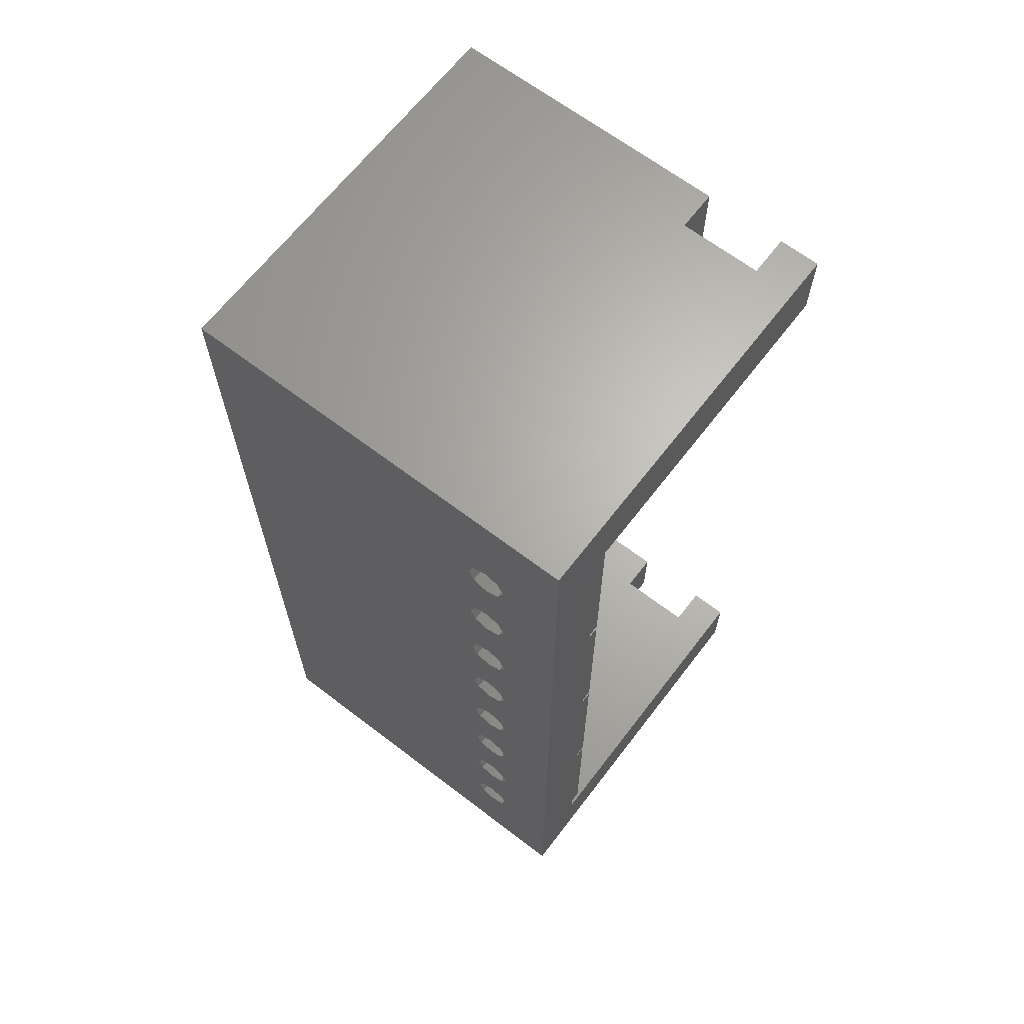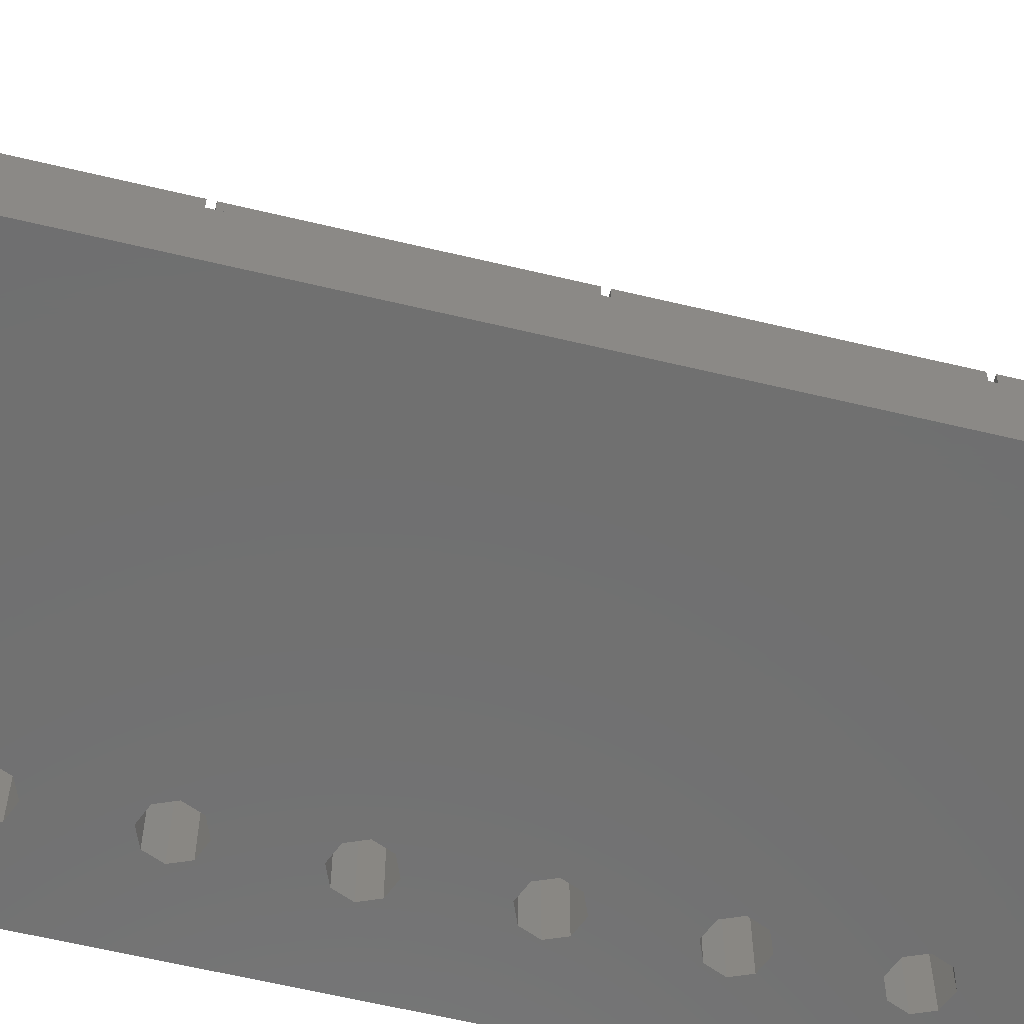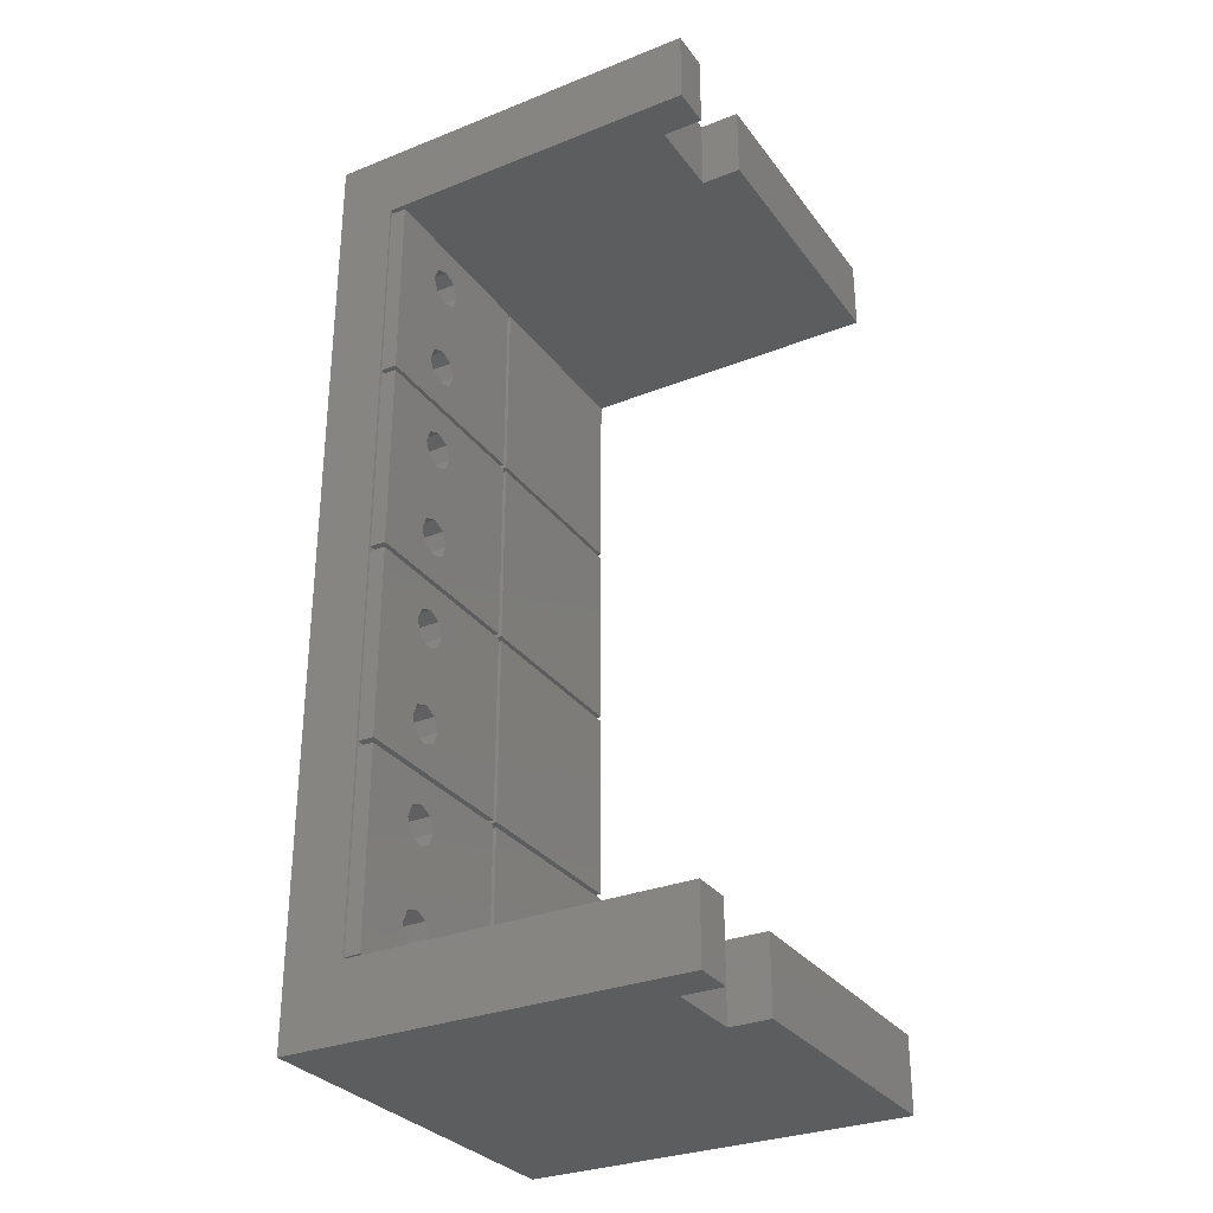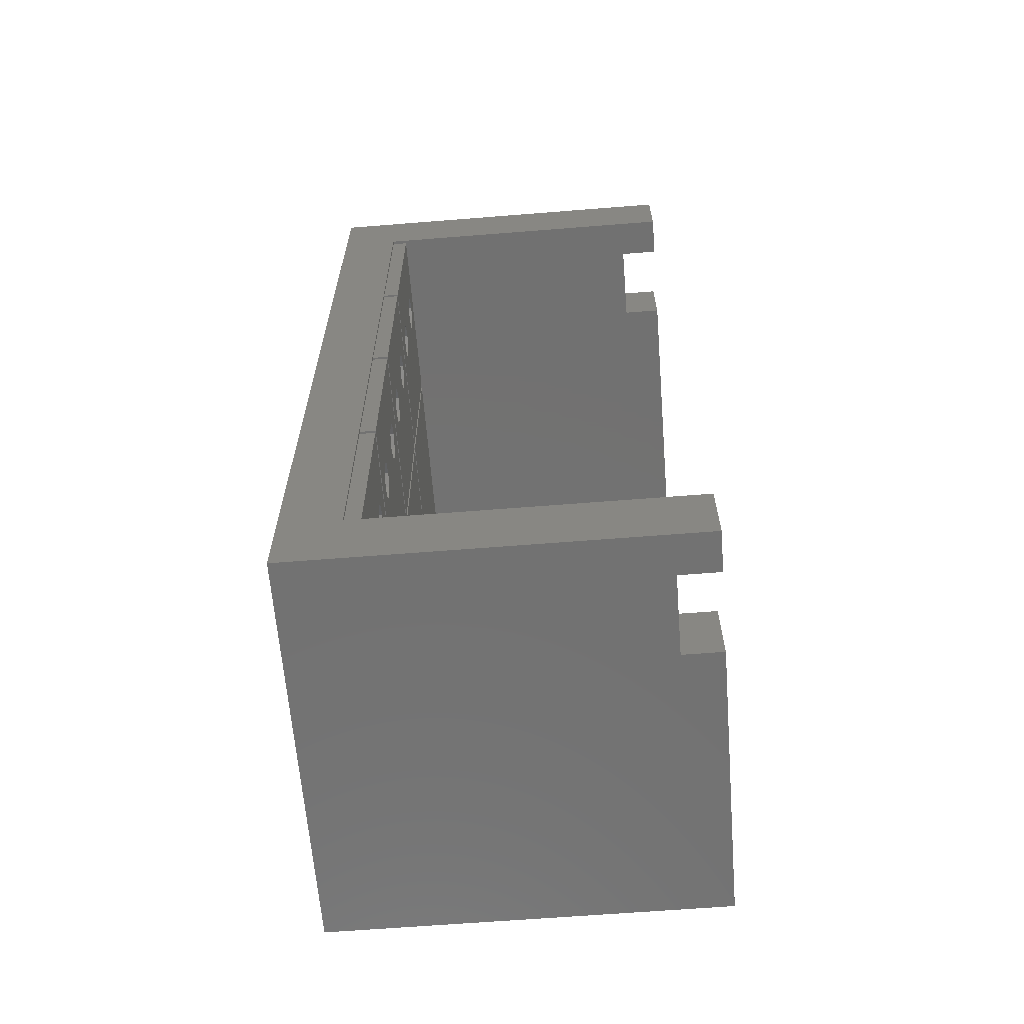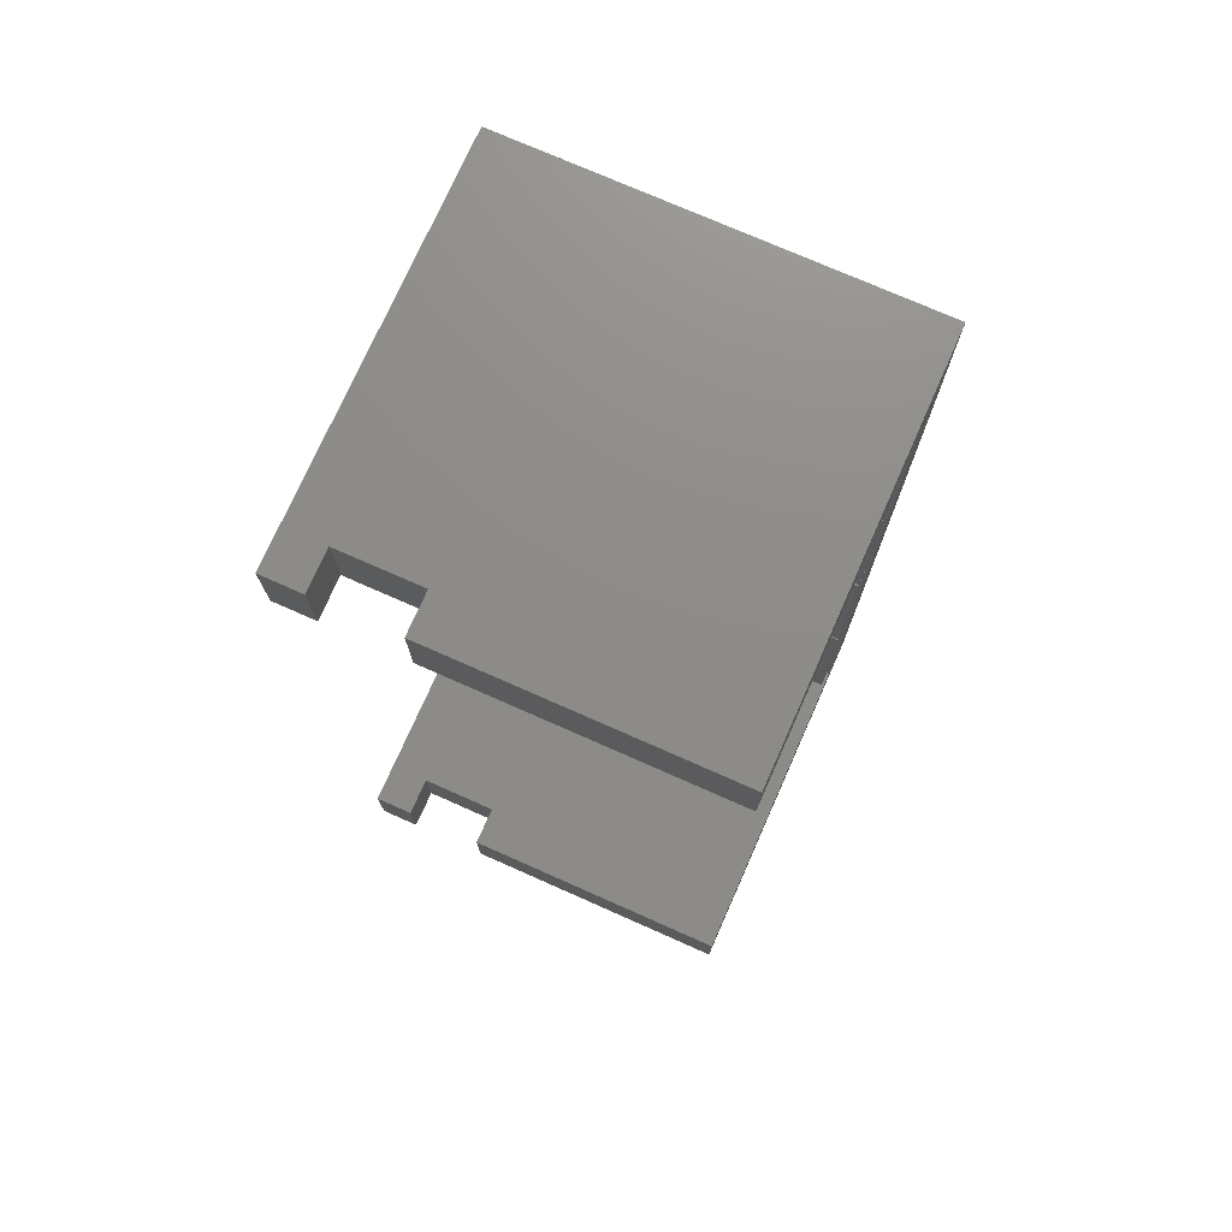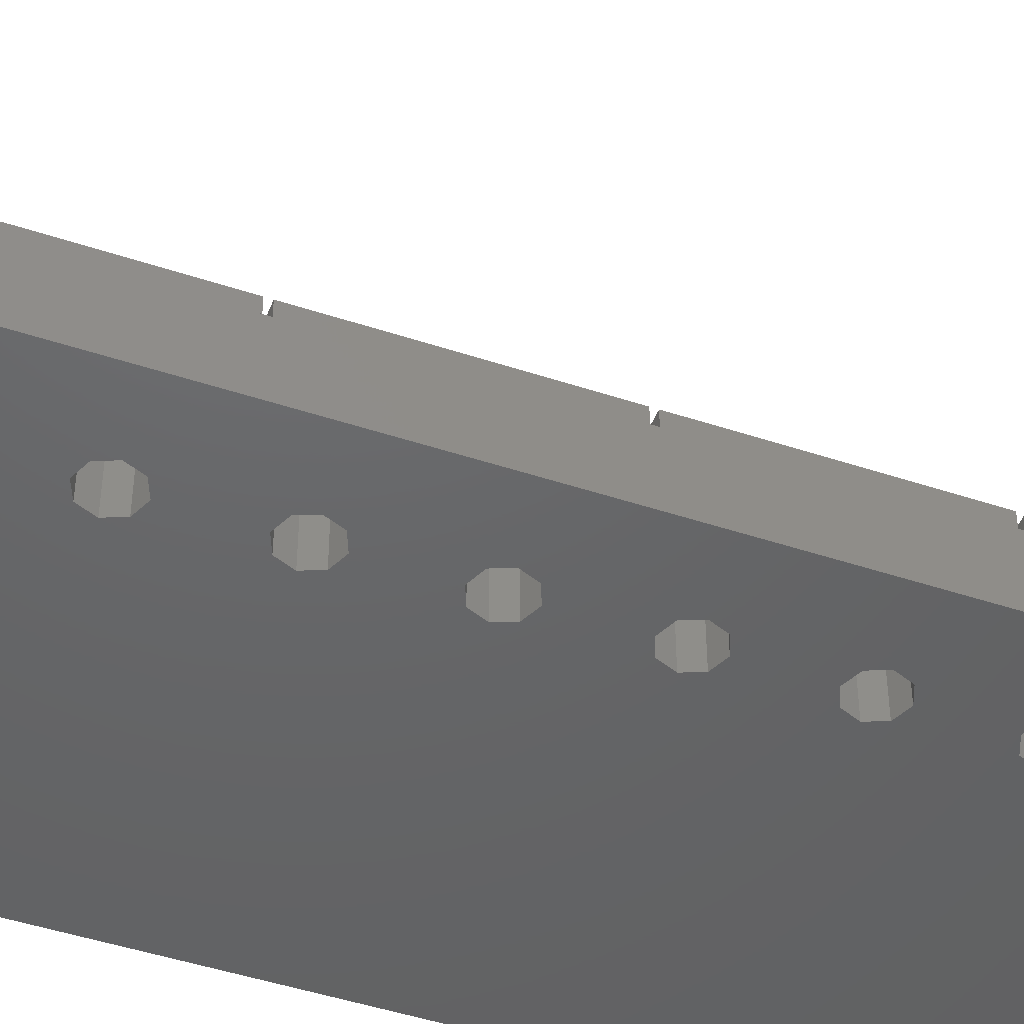
<metadata>
{"format":"stl","ext":"stl","renderer":"f3d","projection":"perspective","resolution":1024,"background":"white","views":[{"elev":65.7,"azim":-142.5,"up":"+Y"},{"elev":-61.6,"azim":76.3,"up":"+Z"},{"elev":-30.6,"azim":-60.2,"up":"+Y"},{"elev":-63.8,"azim":-85.4,"up":"+Y"},{"elev":74.6,"azim":23.9,"up":"+Y"},{"elev":-46.5,"azim":-110.8,"up":"+Z"}]}
</metadata>
<code>
# stl→obj: 226 verts, 480 faces
v 0 109.2 7.5
v 0 109.2 0
v 0 9.2 7.5
v 0 0 0
v 0 0 49
v 0 9.2 49
v 5 0 44
v 50 0 0
v 5 0 49
v 50 0 49
v 15 0 49
v 15 0 44
v 10 87.95 0
v 8.232 88.68 0
v 10 105.5 0
v 50 109.2 0
v 7.5 15.45 0
v 8.232 13.68 0
v 10 12.95 0
v 12.5 15.45 0
v 11.77 13.68 0
v 7.5 27.95 0
v 8.232 29.72 0
v 8.232 42.22 0
v 7.5 52.95 0
v 8.232 51.18 0
v 11.77 38.68 0
v 11.77 29.72 0
v 10 37.95 0
v 8.232 17.22 0
v 10 17.95 0
v 10 25.45 0
v 8.232 26.18 0
v 11.77 17.22 0
v 11.77 26.18 0
v 11.77 51.18 0
v 12.5 40.45 0
v 11.77 42.22 0
v 12.5 27.95 0
v 10 50.45 0
v 10 42.95 0
v 10 30.45 0
v 8.232 38.68 0
v 7.5 40.45 0
v 7.5 65.45 0
v 8.232 67.22 0
v 10 62.95 0
v 10 55.45 0
v 8.232 63.68 0
v 8.232 54.72 0
v 12.5 52.95 0
v 8.232 76.18 0
v 10 67.95 0
v 7.5 77.95 0
v 11.77 54.72 0
v 11.77 63.68 0
v 12.5 65.45 0
v 10 75.45 0
v 11.77 67.22 0
v 8.232 79.72 0
v 10 80.45 0
v 11.77 79.72 0
v 11.77 76.18 0
v 12.5 77.95 0
v 12.5 90.45 0
v 11.77 88.68 0
v 7.5 90.45 0
v 8.232 92.22 0
v 12.5 103 0
v 11.77 101.2 0
v 10 92.95 0
v 11.77 92.22 0
v 7.5 103 0
v 8.232 101.2 0
v 10 100.5 0
v 11.77 104.7 0
v 8.232 104.7 0
v 50 109.2 7.5
v 0.325 9.525 7.5
v 50 9.2 7.5
v 24.68 9.525 7.5
v 24.68 59.52 7.5
v 0.325 59.52 7.5
v 24.68 58.88 7.5
v 0.325 33.88 7.5
v 25.32 9.525 7.5
v 25.32 33.88 7.5
v 24.68 33.88 7.5
v 0.325 34.52 7.5
v 0.325 58.88 7.5
v 49.67 108.9 7.5
v 49.67 84.53 7.5
v 25.32 34.52 7.5
v 25.32 58.88 7.5
v 24.68 83.88 7.5
v 49.67 34.52 7.5
v 49.67 33.88 7.5
v 0.325 83.88 7.5
v 49.67 9.525 7.5
v 24.68 84.53 7.5
v 0.325 84.53 7.5
v 24.68 34.52 7.5
v 0.325 108.9 7.5
v 24.68 108.9 7.5
v 25.32 84.53 7.5
v 25.32 108.9 7.5
v 49.67 58.88 7.5
v 25.32 59.52 7.5
v 49.67 59.52 7.5
v 25.32 83.88 7.5
v 49.67 83.88 7.5
v 5 9.2 49
v 5 9.2 44
v 50 9.2 49
v 15 9.2 44
v 15 9.2 49
v 8.232 17.22 9.5
v 7.5 15.45 9.5
v 8.232 13.68 9.5
v 10 17.95 9.5
v 11.77 17.22 9.5
v 12.5 15.45 9.5
v 11.77 13.68 9.5
v 10 12.95 9.5
v 8.232 29.72 9.5
v 7.5 27.95 9.5
v 8.232 26.18 9.5
v 10 30.45 9.5
v 11.77 29.72 9.5
v 12.5 27.95 9.5
v 11.77 26.18 9.5
v 10 25.45 9.5
v 8.232 42.22 9.5
v 7.5 40.45 9.5
v 8.232 38.68 9.5
v 10 42.95 9.5
v 11.77 42.22 9.5
v 12.5 40.45 9.5
v 11.77 38.68 9.5
v 10 37.95 9.5
v 8.232 54.72 9.5
v 7.5 52.95 9.5
v 8.232 51.18 9.5
v 10 55.45 9.5
v 11.77 54.72 9.5
v 12.5 52.95 9.5
v 11.77 51.18 9.5
v 10 50.45 9.5
v 8.232 67.22 9.5
v 7.5 65.45 9.5
v 8.232 63.68 9.5
v 10 67.95 9.5
v 11.77 67.22 9.5
v 12.5 65.45 9.5
v 11.77 63.68 9.5
v 10 62.95 9.5
v 8.232 79.72 9.5
v 7.5 77.95 9.5
v 8.232 76.18 9.5
v 10 80.45 9.5
v 11.77 79.72 9.5
v 12.5 77.95 9.5
v 11.77 76.18 9.5
v 10 75.45 9.5
v 8.232 92.22 9.5
v 7.5 90.45 9.5
v 8.232 88.68 9.5
v 10 92.95 9.5
v 11.77 92.22 9.5
v 12.5 90.45 9.5
v 11.77 88.68 9.5
v 10 87.95 9.5
v 8.232 104.7 9.5
v 7.5 103 9.5
v 8.232 101.2 9.5
v 10 105.5 9.5
v 11.77 104.7 9.5
v 12.5 103 9.5
v 11.77 101.2 9.5
v 10 100.5 9.5
v 0.325 9.525 9.5
v 0.325 33.88 9.5
v 24.68 9.525 9.5
v 24.68 33.88 9.5
v 0.325 34.52 9.5
v 0.325 58.88 9.5
v 24.68 34.52 9.5
v 24.68 58.88 9.5
v 0.325 59.52 9.5
v 0.325 83.88 9.5
v 24.68 59.52 9.5
v 24.68 83.88 9.5
v 0.325 84.53 9.5
v 0.325 108.9 9.5
v 24.68 84.53 9.5
v 24.68 108.9 9.5
v 25.32 9.525 9.5
v 25.32 33.88 9.5
v 49.67 9.525 9.5
v 49.67 33.88 9.5
v 25.32 34.52 9.5
v 25.32 58.88 9.5
v 49.67 34.52 9.5
v 49.67 58.88 9.5
v 25.32 59.52 9.5
v 25.32 83.88 9.5
v 49.67 59.52 9.5
v 49.67 83.88 9.5
v 25.32 84.53 9.5
v 25.32 108.9 9.5
v 49.67 84.53 9.5
v 49.67 108.9 9.5
v 0 109.2 49
v 0 118.4 0
v 0 118.4 49
v 5 109.2 44
v 5 109.2 49
v 50 109.2 49
v 15 109.2 49
v 15 109.2 44
v 50 118.4 0
v 15 118.4 44
v 5 118.4 44
v 15 118.4 49
v 50 118.4 49
v 5 118.4 49
f 1 2 3
f 4 5 3
f 4 3 2
f 3 5 6
f 7 4 8
f 7 9 5
f 10 11 8
f 11 12 8
f 5 4 7
f 12 7 8
f 13 8 14
f 15 2 16
f 4 2 17
f 4 17 18
f 4 18 19
f 4 19 8
f 20 8 21
f 22 2 23
f 24 25 26
f 27 28 29
f 17 2 30
f 30 2 22
f 30 22 31
f 32 31 33
f 22 33 31
f 31 32 34
f 20 35 8
f 36 37 38
f 35 39 8
f 40 41 26
f 29 42 43
f 24 2 25
f 23 2 44
f 27 39 28
f 35 34 32
f 35 20 34
f 36 38 40
f 45 2 46
f 39 27 8
f 27 37 8
f 47 48 49
f 25 2 50
f 42 29 28
f 23 43 42
f 24 26 41
f 50 45 49
f 37 36 8
f 36 51 8
f 50 49 48
f 52 53 54
f 47 55 48
f 41 40 38
f 56 51 47
f 55 47 51
f 46 54 53
f 51 56 8
f 56 57 8
f 58 57 59
f 58 53 52
f 54 2 60
f 50 2 45
f 58 59 53
f 46 2 54
f 61 2 62
f 57 58 8
f 60 2 61
f 58 63 8
f 62 2 64
f 63 64 8
f 65 16 66
f 67 2 68
f 64 2 67
f 64 67 14
f 64 14 8
f 8 13 66
f 8 66 16
f 69 16 70
f 71 2 72
f 65 72 16
f 68 2 71
f 72 2 73
f 72 73 74
f 72 74 75
f 72 75 16
f 75 70 16
f 76 16 69
f 77 2 15
f 76 15 16
f 73 2 77
f 21 8 19
f 23 44 43
f 44 2 24
f 2 1 16
f 16 1 78
f 79 3 80
f 81 79 80
f 1 3 79
f 82 83 84
f 1 79 85
f 86 87 88
f 89 85 88
f 86 81 80
f 1 85 89
f 1 89 90
f 91 92 78
f 93 94 82
f 95 82 94
f 1 90 83
f 96 93 97
f 1 83 98
f 99 86 80
f 100 101 95
f 87 93 102
f 90 84 83
f 1 98 101
f 93 82 84
f 78 1 103
f 78 103 104
f 105 100 95
f 106 104 100
f 94 107 108
f 102 88 87
f 78 97 80
f 109 108 107
f 84 102 93
f 101 103 1
f 108 110 95
f 78 96 97
f 78 107 96
f 97 99 80
f 95 94 108
f 92 105 110
f 105 95 110
f 92 110 111
f 78 109 107
f 78 111 109
f 106 91 78
f 78 104 106
f 78 92 111
f 105 106 100
f 88 81 86
f 98 95 101
f 102 89 88
f 87 97 93
f 112 113 6
f 3 113 80
f 114 115 116
f 80 115 114
f 113 115 80
f 6 113 3
f 6 5 9
f 112 6 9
f 113 112 9
f 7 113 9
f 12 115 113
f 7 12 113
f 116 115 11
f 11 115 12
f 116 11 10
f 114 116 10
f 80 8 16
f 80 114 10
f 10 8 80
f 78 80 16
f 30 117 118
f 17 30 118
f 118 119 18
f 17 118 18
f 31 120 117
f 30 31 117
f 34 121 120
f 31 34 120
f 122 121 20
f 20 121 34
f 122 20 123
f 123 20 21
f 123 21 124
f 124 21 19
f 124 19 119
f 119 19 18
f 23 125 126
f 22 23 126
f 126 127 33
f 22 126 33
f 42 128 125
f 23 42 125
f 28 129 128
f 42 28 128
f 130 129 39
f 39 129 28
f 130 39 131
f 131 39 35
f 131 35 132
f 132 35 32
f 132 32 127
f 127 32 33
f 24 133 134
f 44 24 134
f 134 135 43
f 44 134 43
f 41 136 133
f 24 41 133
f 38 137 136
f 41 38 136
f 138 137 37
f 37 137 38
f 138 37 139
f 139 37 27
f 139 27 140
f 140 27 29
f 140 29 135
f 135 29 43
f 50 141 142
f 25 50 142
f 142 143 26
f 25 142 26
f 48 144 141
f 50 48 141
f 55 145 144
f 48 55 144
f 146 145 51
f 51 145 55
f 146 51 147
f 147 51 36
f 147 36 148
f 148 36 40
f 148 40 143
f 143 40 26
f 46 149 150
f 45 46 150
f 150 151 49
f 45 150 49
f 53 152 149
f 46 53 149
f 59 153 152
f 53 59 152
f 154 153 57
f 57 153 59
f 154 57 155
f 155 57 56
f 155 56 156
f 156 56 47
f 156 47 151
f 151 47 49
f 60 157 158
f 54 60 158
f 158 159 52
f 54 158 52
f 61 160 157
f 60 61 157
f 62 161 160
f 61 62 160
f 162 161 64
f 64 161 62
f 162 64 163
f 163 64 63
f 163 63 164
f 164 63 58
f 164 58 159
f 159 58 52
f 68 165 166
f 67 68 166
f 166 167 14
f 67 166 14
f 71 168 165
f 68 71 165
f 72 169 168
f 71 72 168
f 170 169 65
f 65 169 72
f 170 65 171
f 171 65 66
f 171 66 172
f 172 66 13
f 172 13 167
f 167 13 14
f 77 173 174
f 73 77 174
f 174 175 74
f 73 174 74
f 15 176 173
f 77 15 173
f 76 177 176
f 15 76 176
f 178 177 69
f 69 177 76
f 178 69 179
f 179 69 70
f 179 70 180
f 180 70 75
f 180 75 175
f 175 75 74
f 79 181 85
f 85 181 182
f 181 79 81
f 183 181 81
f 183 81 88
f 184 183 88
f 85 182 88
f 88 182 184
f 89 185 90
f 90 185 186
f 185 89 102
f 187 185 102
f 187 102 84
f 188 187 84
f 90 186 84
f 84 186 188
f 83 189 98
f 98 189 190
f 189 83 82
f 191 189 82
f 191 82 95
f 192 191 95
f 98 190 95
f 95 190 192
f 101 193 103
f 103 193 194
f 193 101 100
f 195 193 100
f 195 100 104
f 196 195 104
f 103 194 104
f 104 194 196
f 86 197 87
f 87 197 198
f 197 86 99
f 199 197 99
f 199 99 97
f 200 199 97
f 87 198 97
f 97 198 200
f 93 201 94
f 94 201 202
f 201 93 96
f 203 201 96
f 203 96 107
f 204 203 107
f 94 202 107
f 107 202 204
f 108 205 110
f 110 205 206
f 205 108 109
f 207 205 109
f 207 109 111
f 208 207 111
f 110 206 111
f 111 206 208
f 105 209 106
f 106 209 210
f 209 105 92
f 211 209 92
f 211 92 91
f 212 211 91
f 106 210 91
f 91 210 212
f 124 181 183
f 127 182 183
f 128 129 184
f 118 181 119
f 121 122 183
f 182 181 118
f 123 124 183
f 122 123 183
f 182 117 120
f 182 121 183
f 182 120 121
f 119 181 124
f 132 127 183
f 126 182 127
f 125 182 126
f 128 182 125
f 184 182 128
f 184 130 183
f 130 131 183
f 131 132 183
f 118 117 182
f 129 130 184
f 140 185 187
f 143 186 187
f 144 145 188
f 134 185 135
f 137 138 187
f 186 185 134
f 139 140 187
f 138 139 187
f 186 133 136
f 186 137 187
f 186 136 137
f 135 185 140
f 148 143 187
f 142 186 143
f 141 186 142
f 144 186 141
f 188 186 144
f 188 146 187
f 146 147 187
f 147 148 187
f 134 133 186
f 145 146 188
f 156 189 191
f 159 190 191
f 160 161 192
f 150 189 151
f 153 154 191
f 190 189 150
f 155 156 191
f 154 155 191
f 190 149 152
f 190 153 191
f 190 152 153
f 151 189 156
f 164 159 191
f 158 190 159
f 157 190 158
f 160 190 157
f 192 190 160
f 192 162 191
f 162 163 191
f 163 164 191
f 150 149 190
f 161 162 192
f 172 193 195
f 175 194 195
f 176 177 196
f 166 193 167
f 169 170 195
f 194 193 166
f 171 172 195
f 170 171 195
f 194 165 168
f 194 169 195
f 194 168 169
f 167 193 172
f 180 175 195
f 174 194 175
f 173 194 174
f 176 194 173
f 196 194 176
f 196 178 195
f 178 179 195
f 179 180 195
f 166 165 194
f 177 178 196
f 198 197 199
f 200 198 199
f 202 201 203
f 204 202 203
f 206 205 207
f 208 206 207
f 210 209 211
f 212 210 211
f 2 213 214
f 214 213 215
f 216 2 16
f 216 217 213
f 218 219 16
f 219 220 16
f 213 2 216
f 220 216 16
f 2 214 16
f 16 214 221
f 222 221 223
f 214 215 223
f 214 223 221
f 221 222 224
f 221 224 225
f 223 215 226
f 215 213 217
f 226 215 217
f 223 226 217
f 216 223 217
f 220 222 223
f 216 220 223
f 224 222 219
f 219 222 220
f 224 219 218
f 225 224 218
f 218 16 221
f 225 218 221

</code>
